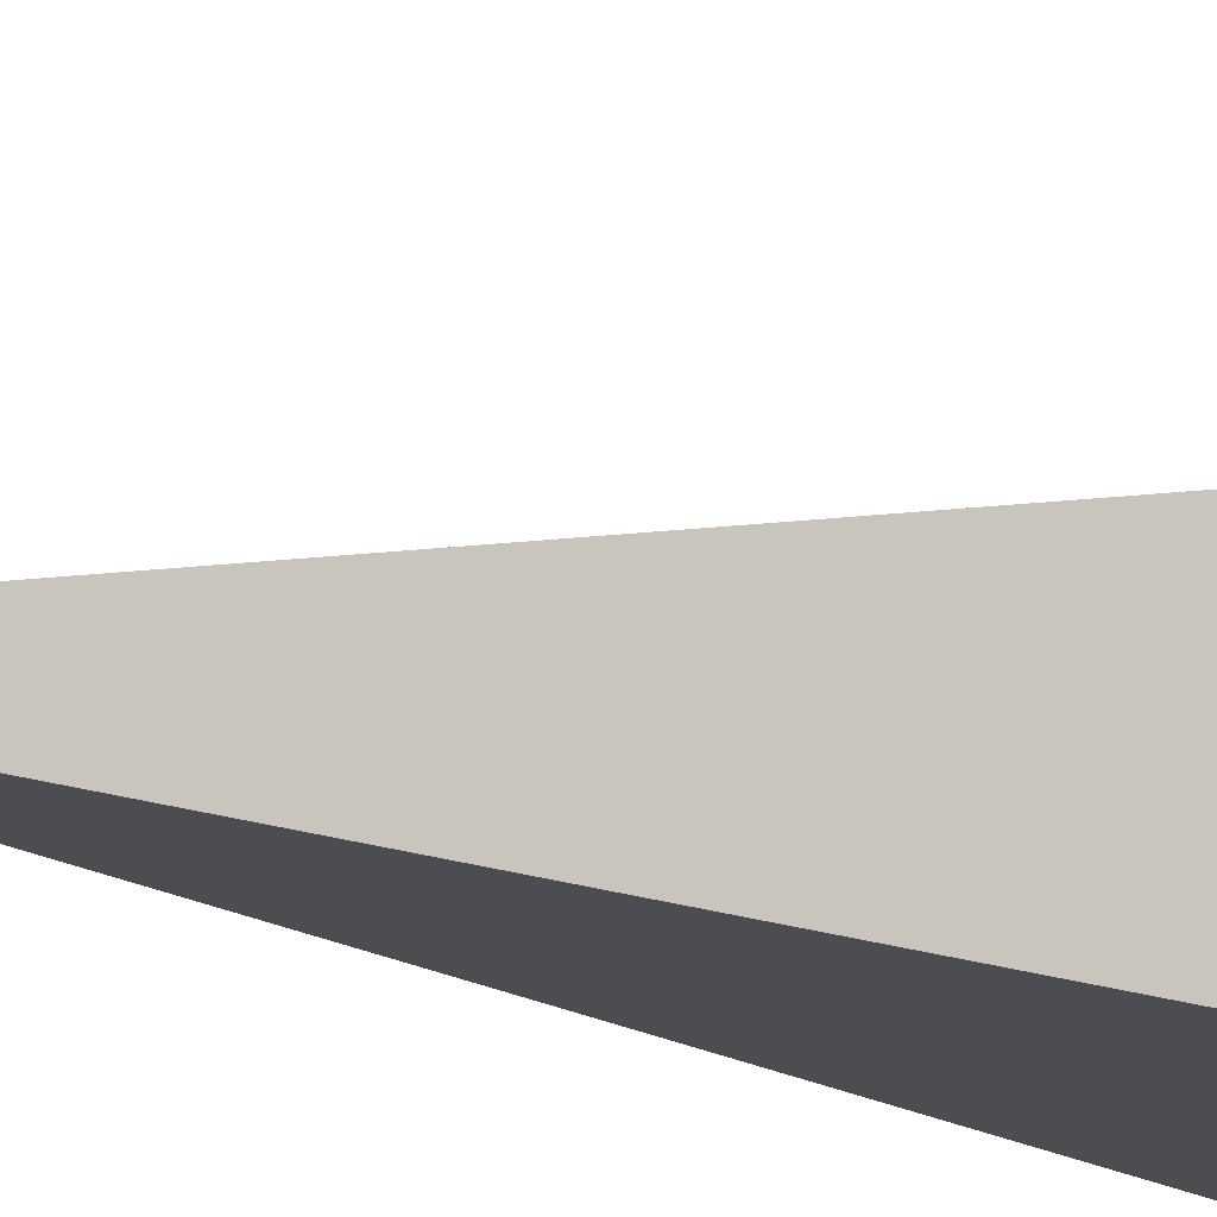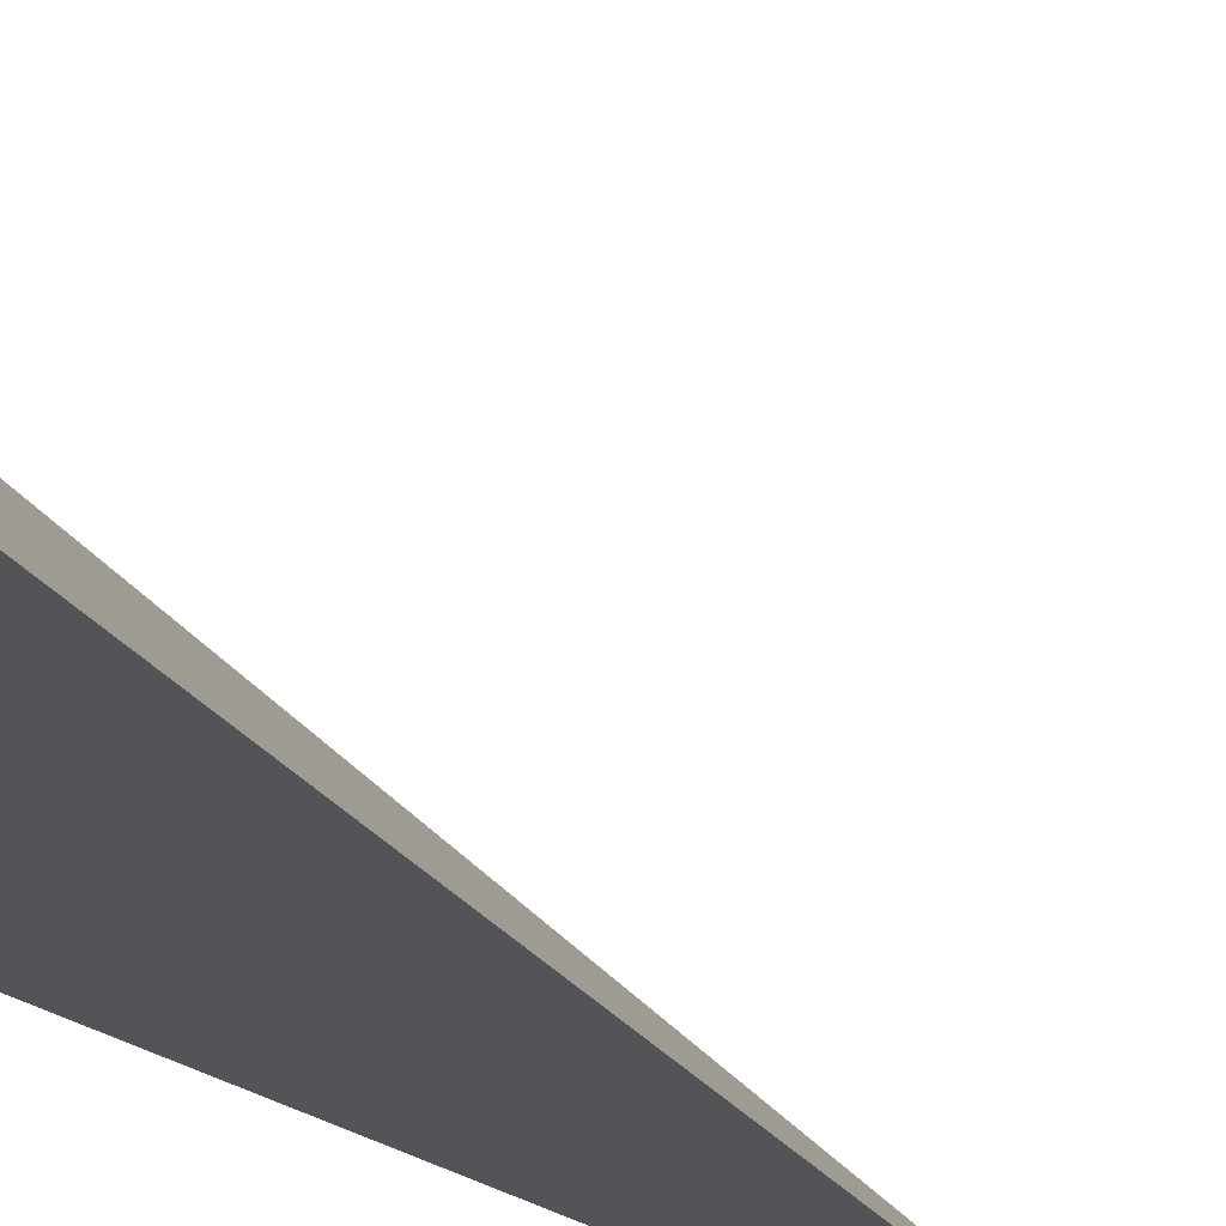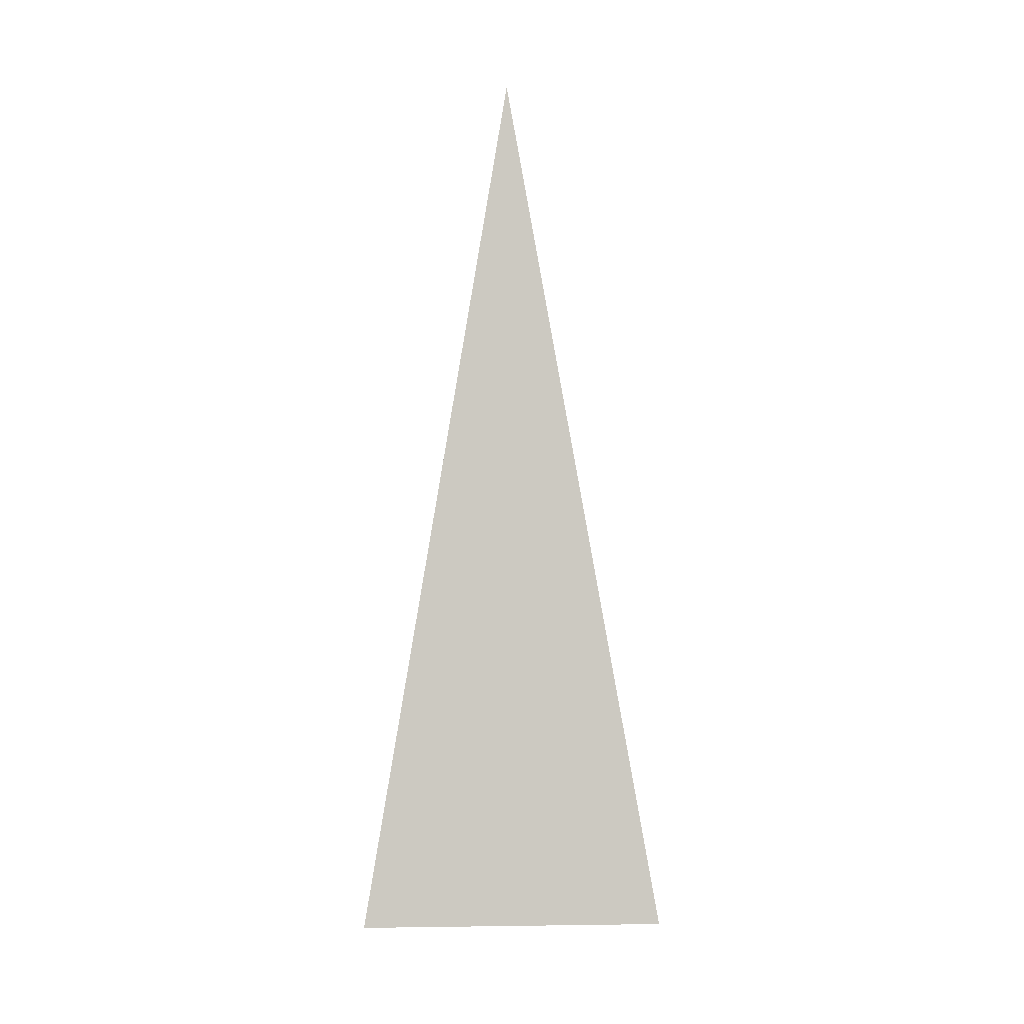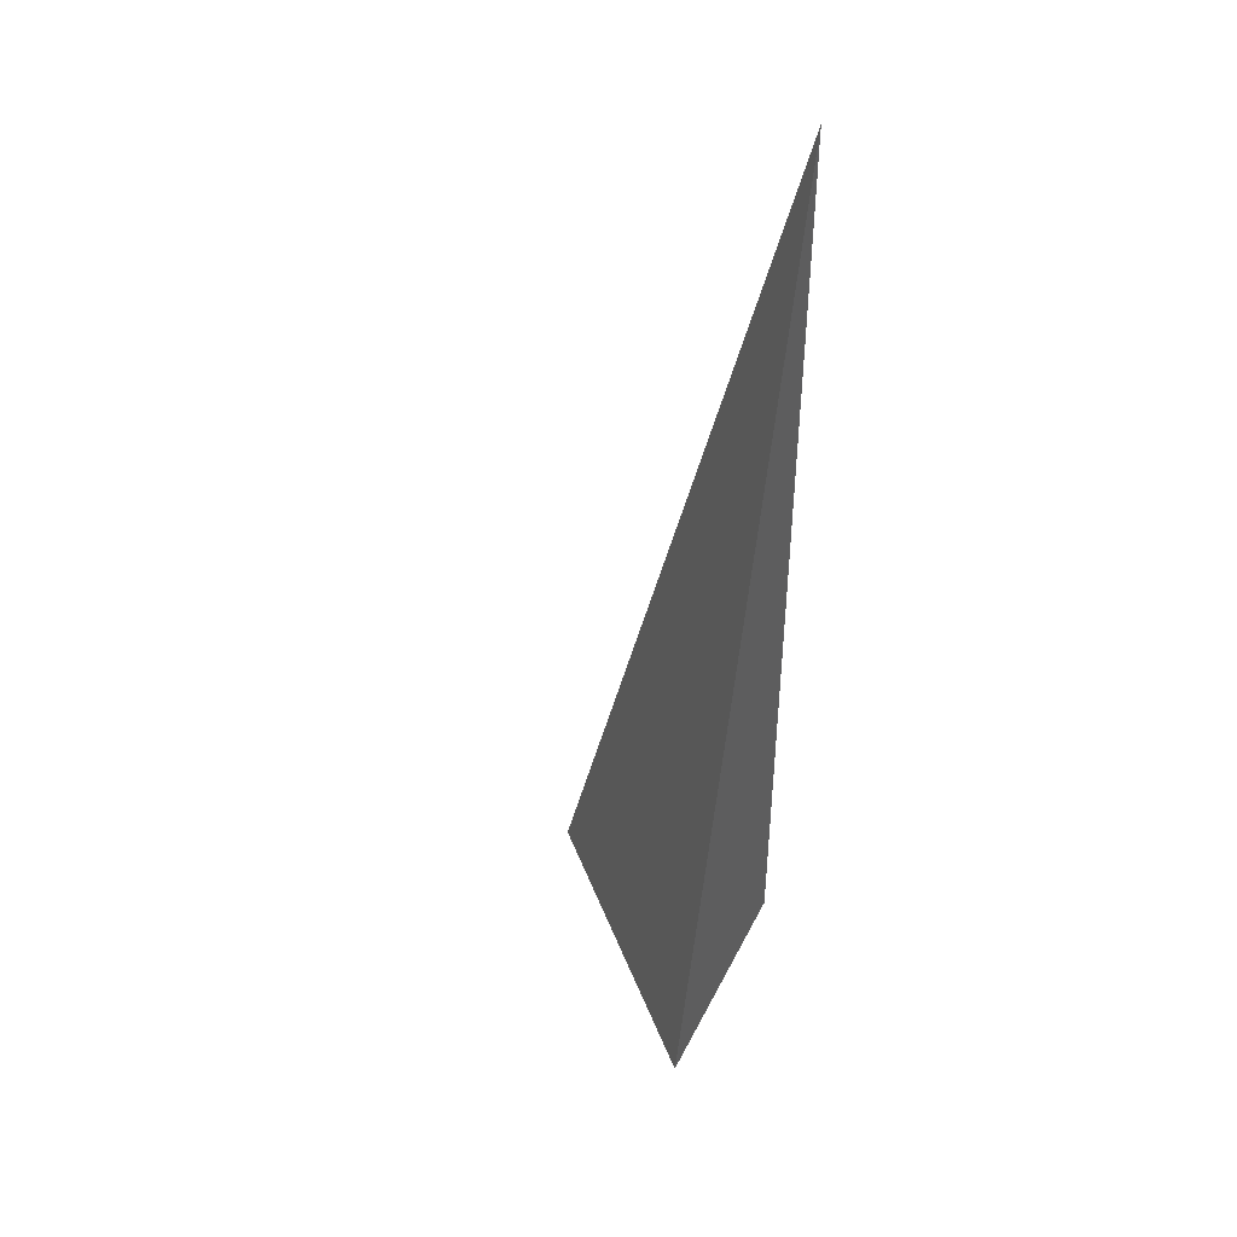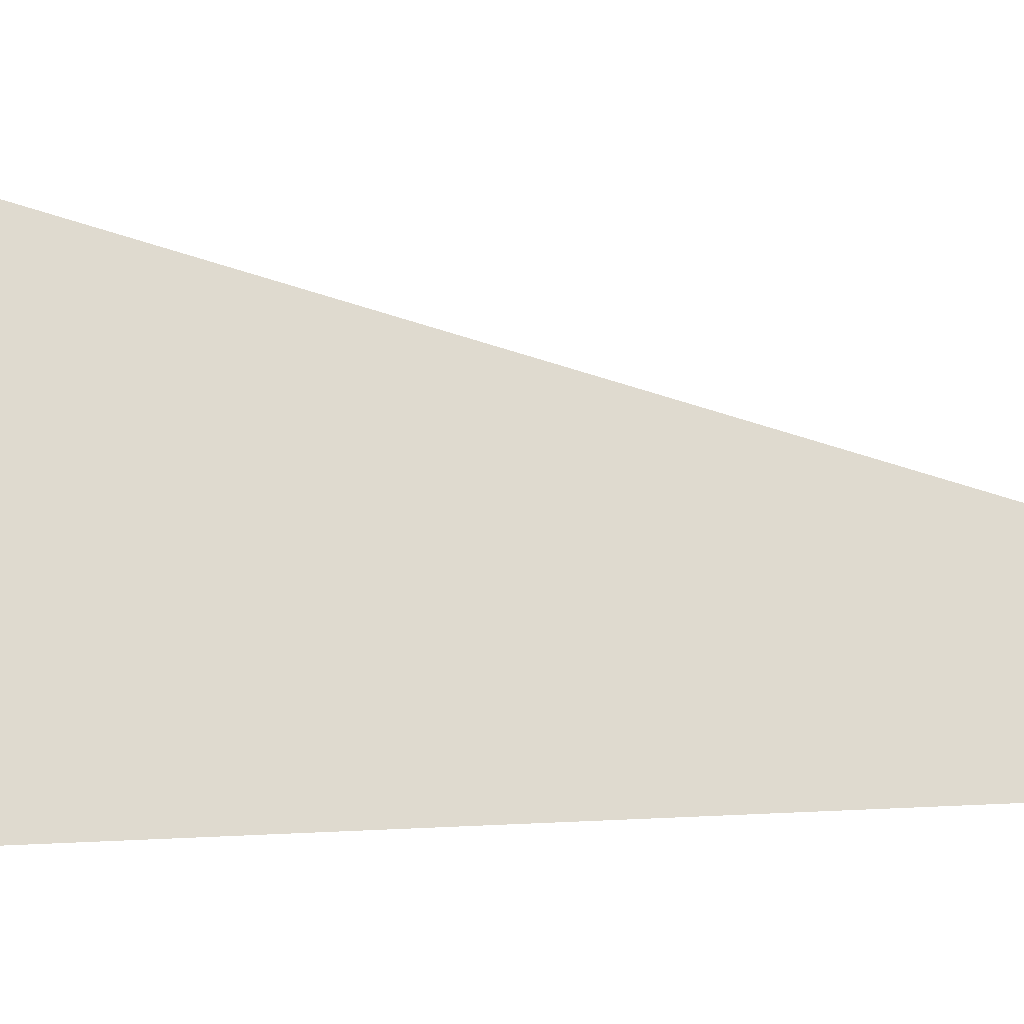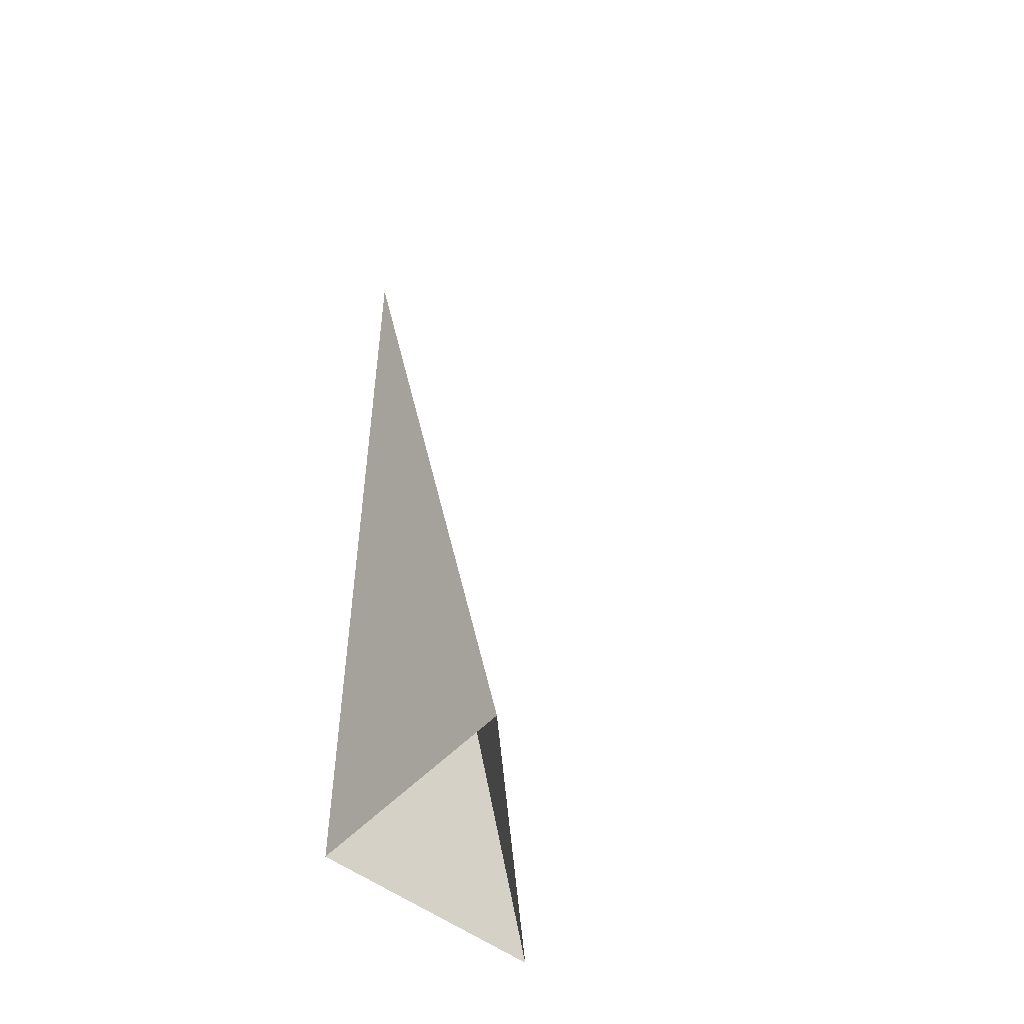
<metadata>
{"format":"obj","ext":"obj","renderer":"f3d","projection":"perspective","resolution":1024,"background":"white","views":[{"elev":-16.0,"azim":-129.3,"up":"+Z"},{"elev":-23.4,"azim":38.5,"up":"+Z"},{"elev":7.6,"azim":42.9,"up":"+Y"},{"elev":43.1,"azim":115.2,"up":"+Y"},{"elev":25.8,"azim":99.1,"up":"+Z"},{"elev":-50.9,"azim":-40.7,"up":"+Y"}]}
</metadata>
<code>
o WallRampCornerBrickWhite01
v -0 0 0
v 0 0 1
v -0 4 0
v 1 0 0
f 1 3 4
f 3 1 2
f 3 2 4

</code>
